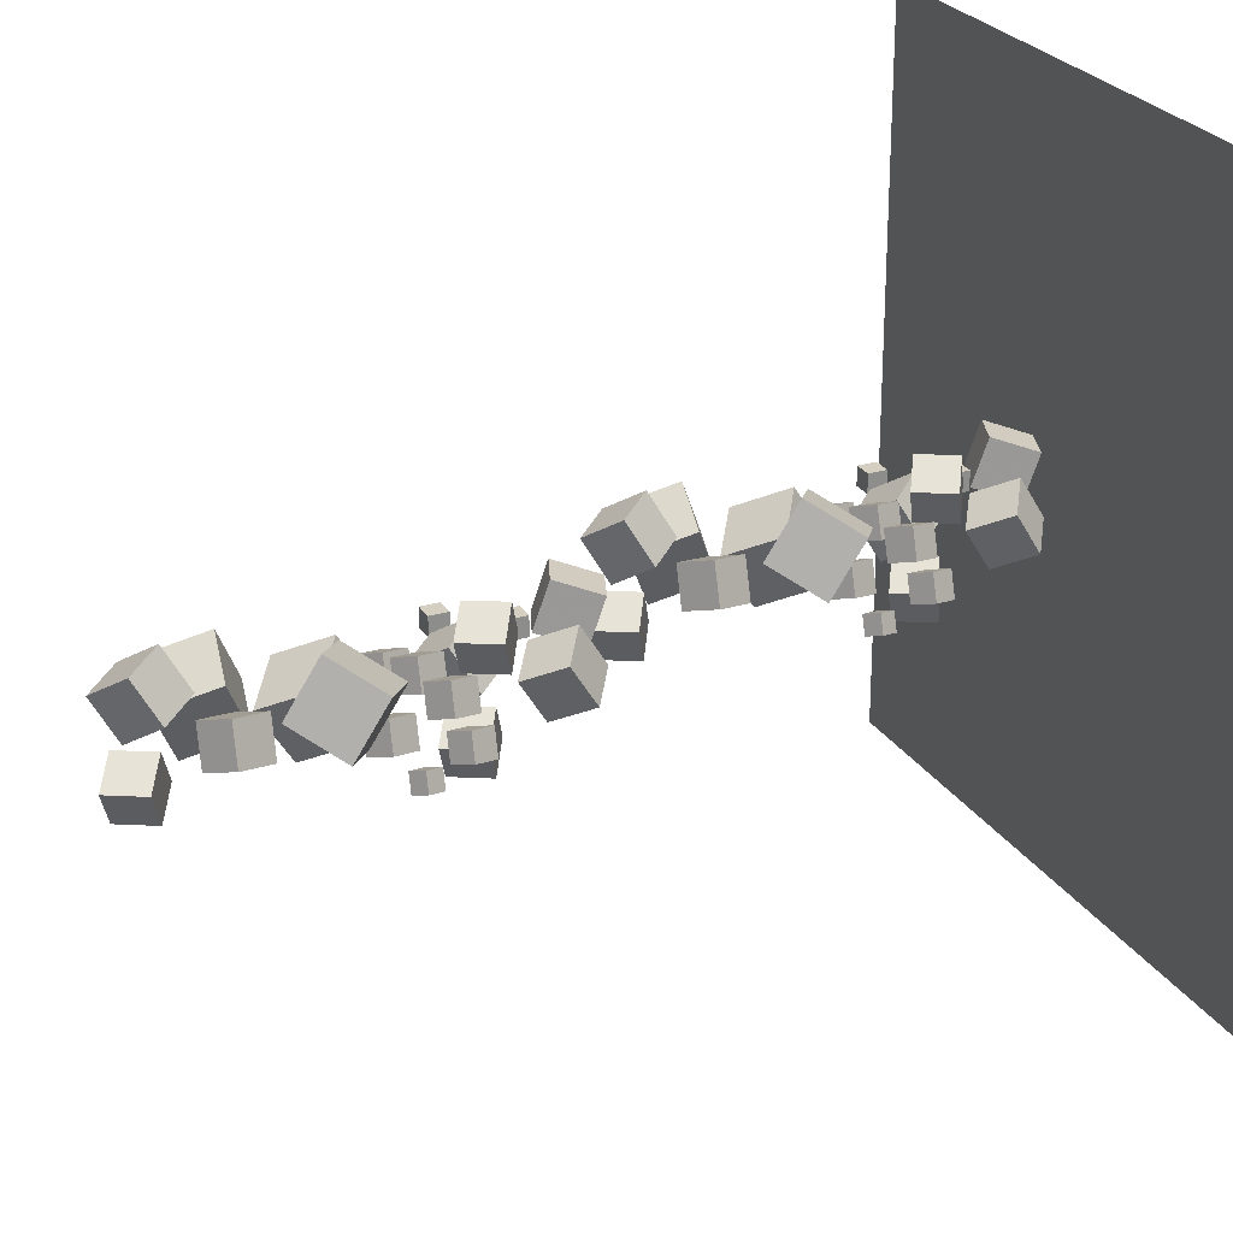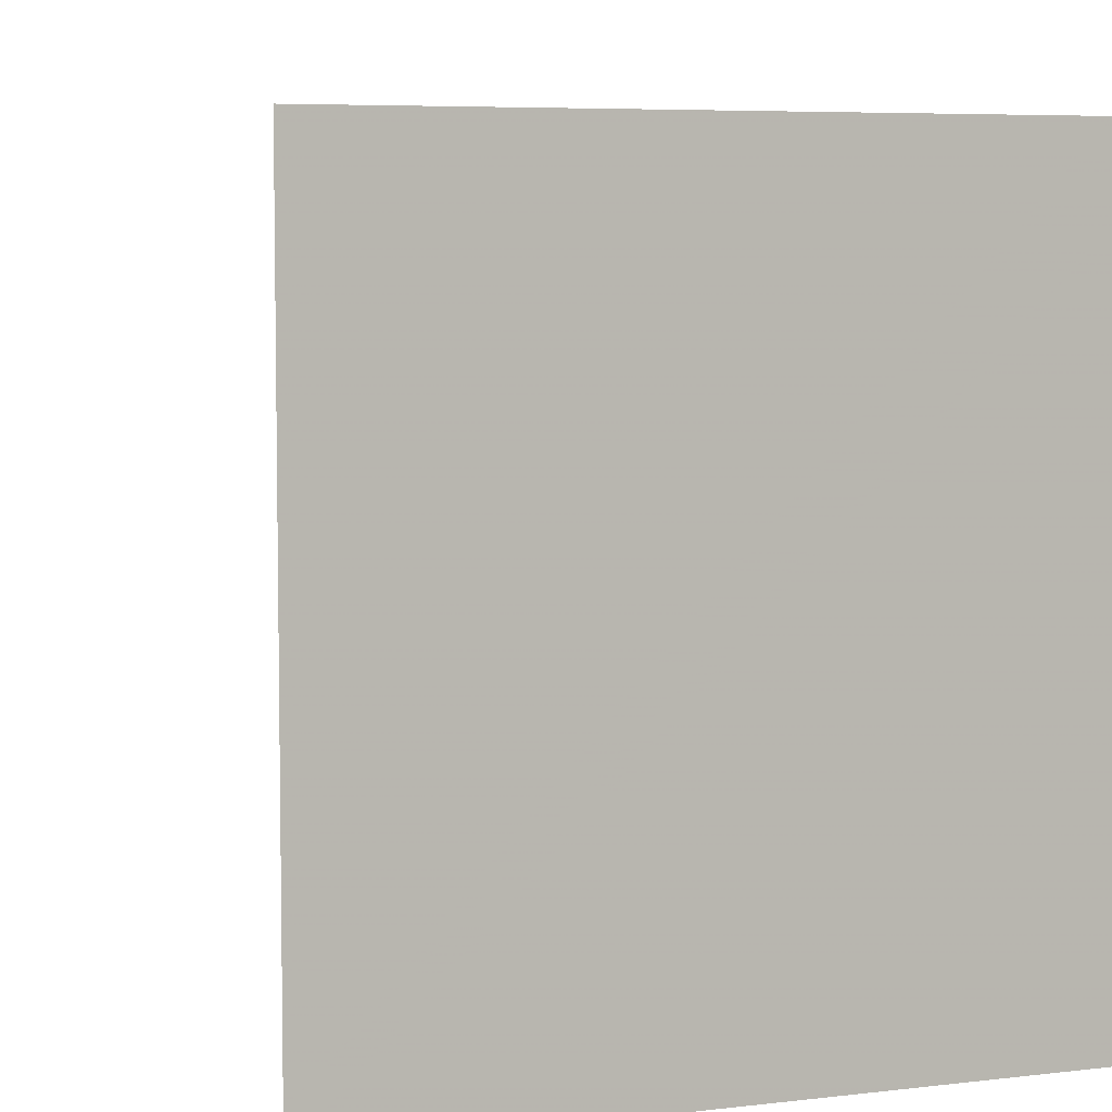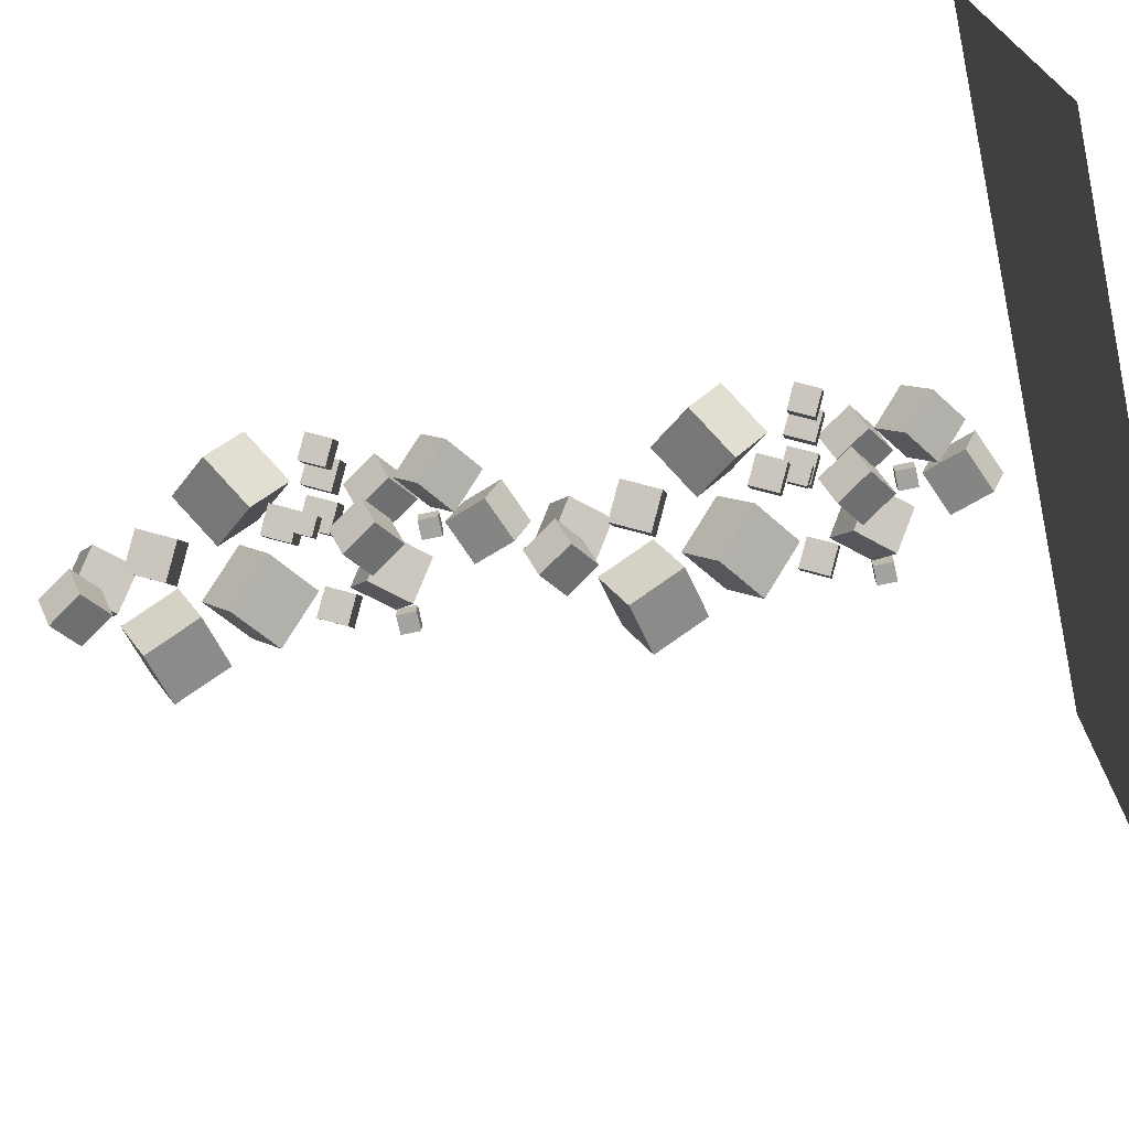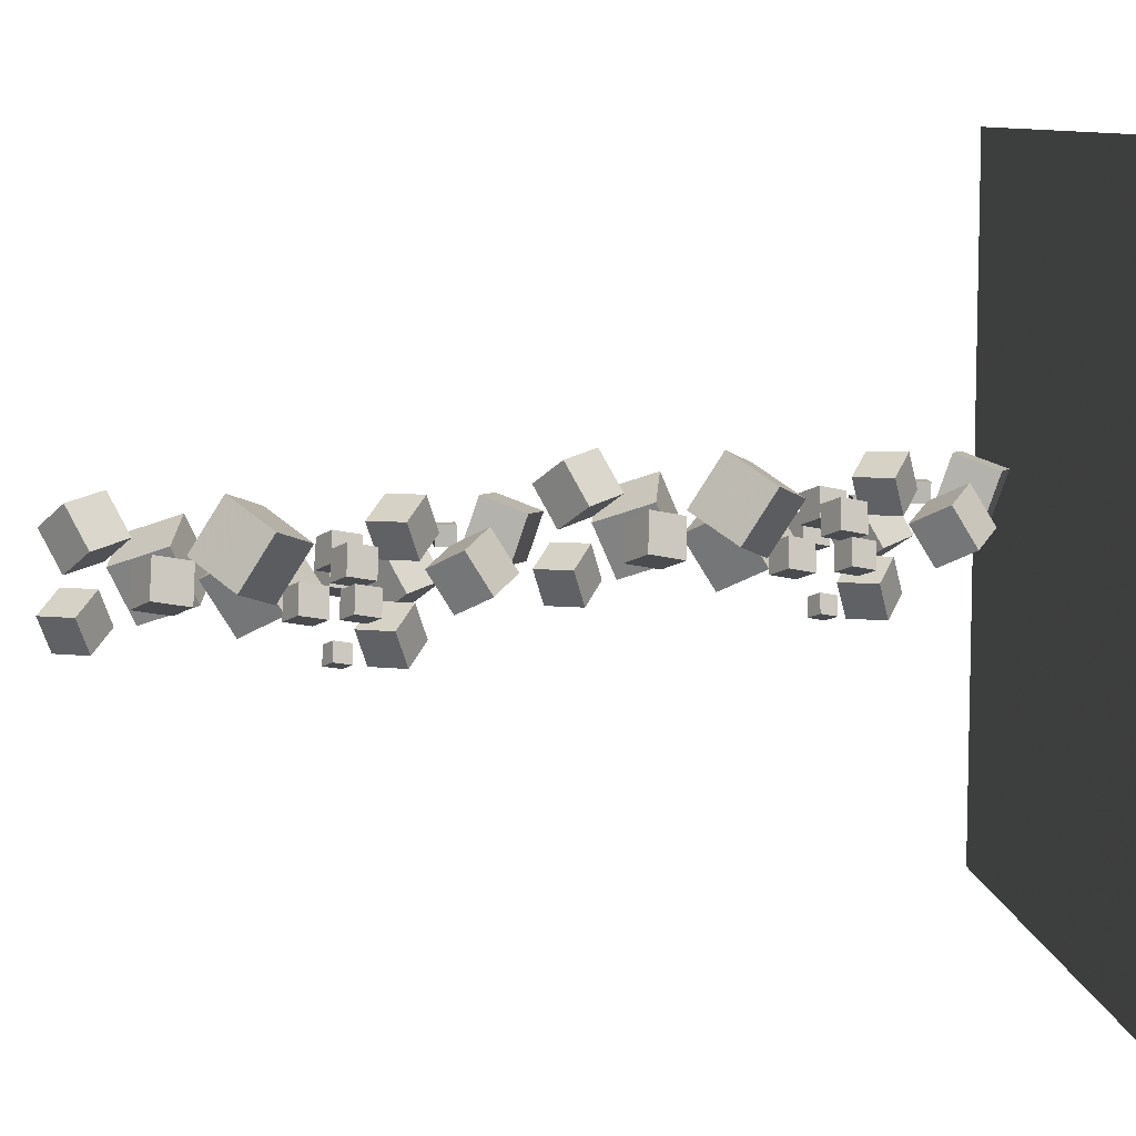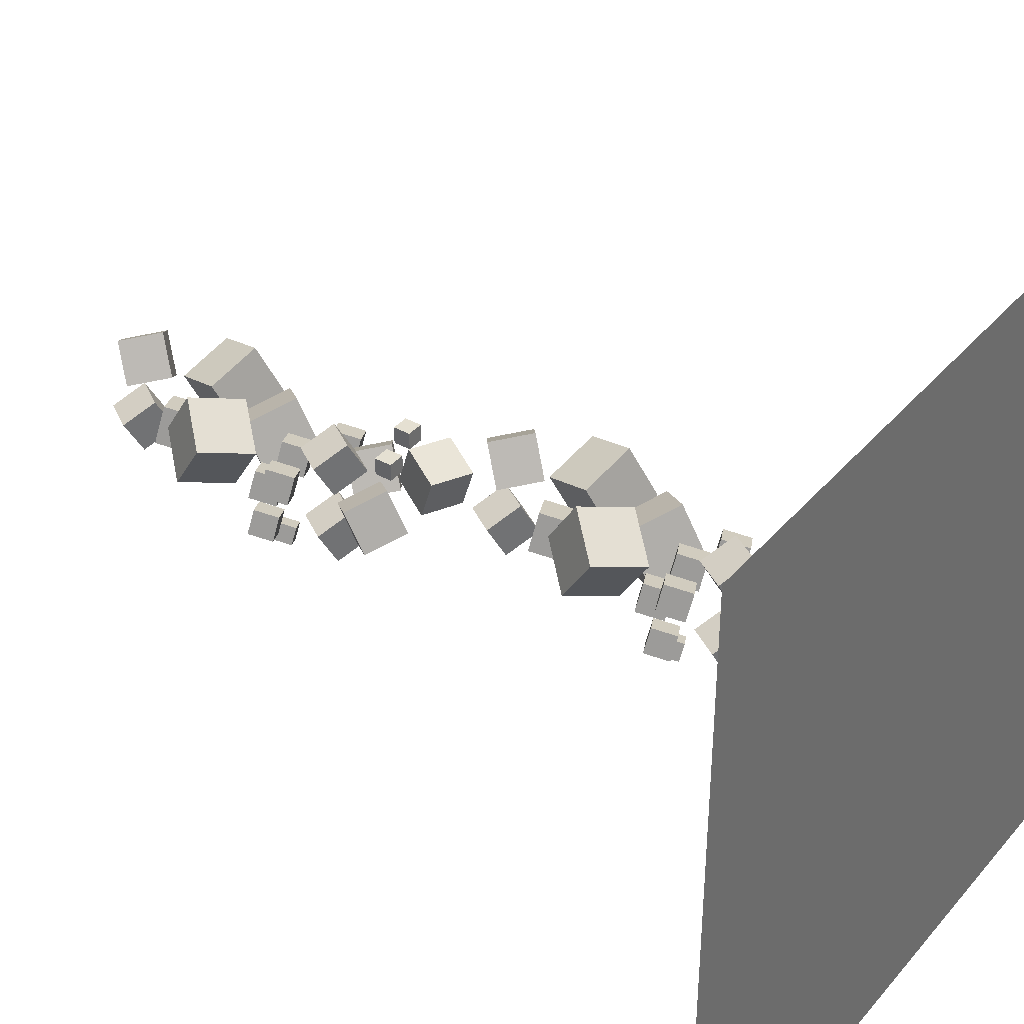
<metadata>
{"format":"obj","ext":"obj","renderer":"f3d","projection":"perspective","resolution":1024,"background":"white","views":[{"elev":25.9,"azim":64.8,"up":"+Y"},{"elev":6.1,"azim":159.9,"up":"+Y"},{"elev":-73.0,"azim":101.9,"up":"+Y"},{"elev":8.8,"azim":83.4,"up":"+Y"},{"elev":37.8,"azim":125.5,"up":"+Y"}]}
</metadata>
<code>
v 3.687 13.41 26.18
v 2.593 13.34 27.85
v 4.451 15.17 26.76
v 3.357 15.1 28.43
v 5.177 12.46 27.11
v 4.082 12.39 28.79
v 5.941 14.21 27.69
v 4.846 14.14 29.36
f 4 3 1
f 8 7 3
f 6 5 7
f 6 2 1
f 3 7 5
f 8 4 2
f 2 4 1
f 4 8 3
f 8 6 7
f 5 6 1
f 1 3 5
f 6 8 2
v 1.352 11.78 22.23
v 0.455 12.51 24.25
v 1.476 13.99 21.49
v 0.5786 14.71 23.51
v 3.494 11.96 23.12
v 2.596 12.69 25.14
v 3.618 14.16 22.38
v 2.72 14.89 24.4
f 12 11 9
f 16 15 11
f 14 13 15
f 14 10 9
f 9 11 15
f 16 12 10
f 10 12 9
f 12 16 11
f 16 14 15
f 13 14 9
f 13 9 15
f 14 16 10
v 1.974 12.7 25.38
v 1.974 12.7 26.33
v 1.974 13.64 25.38
v 1.974 13.64 26.33
v 2.919 12.7 25.38
v 2.919 12.7 26.33
v 2.919 13.64 25.38
v 2.919 13.64 26.33
f 20 19 17
f 24 23 19
f 22 21 23
f 18 17 21
f 19 23 21
f 24 20 18
f 18 20 17
f 20 24 19
f 24 22 23
f 22 18 21
f 17 19 21
f 22 24 18
v 4.445 7.8 30.38
v 4.812 8 31.23
v 4.086 8.672 30.33
v 4.453 8.872 31.18
v 5.239 8.103 29.97
v 5.606 8.302 30.82
v 4.88 8.975 29.92
v 5.246 9.175 30.76
f 28 27 25
f 32 31 27
f 30 29 31
f 26 25 29
f 27 31 29
f 30 32 28
f 26 28 25
f 28 32 27
f 32 30 31
f 30 26 29
f 25 27 29
f 26 30 28
v 1.582 12.14 40.28
v 3.129 11.8 41.98
v 0.87 14.09 41.32
v 2.417 13.75 43.02
v 3.165 13.36 39.08
v 4.712 13.01 40.78
v 2.453 15.31 40.12
v 4 14.97 41.82
f 34 36 35
f 40 39 35
f 38 37 39
f 38 34 33
f 33 35 39
f 40 36 34
f 33 34 35
f 36 40 35
f 40 38 39
f 37 38 33
f 37 33 39
f 38 40 34
v 3.434 10.86 24.45
v 5.269 10.14 25.69
v 3.392 12.84 25.67
v 5.227 12.12 26.9
v 4.862 11.84 22.9
v 6.696 11.12 24.13
v 4.82 13.82 24.12
v 6.655 13.1 25.35
f 44 43 41
f 48 47 43
f 46 45 47
f 46 42 41
f 43 47 45
f 46 48 44
f 42 44 41
f 44 48 43
f 48 46 47
f 45 46 41
f 41 43 45
f 42 46 44
v -1.806 11.56 27.15
v -1.806 11.56 28.1
v -1.806 12.51 27.15
v -1.806 12.51 28.1
v -0.8612 11.56 27.15
v -0.8612 11.56 28.1
v -0.8612 12.51 27.15
v -0.8612 12.51 28.1
f 52 51 49
f 56 55 51
f 54 53 55
f 50 49 53
f 51 55 53
f 56 52 50
f 50 52 49
f 52 56 51
f 56 54 55
f 54 50 53
f 49 51 53
f 54 56 50
v -0.745 9.628 33.12
v 1.664 8.683 34.74
v -0.7995 12.23 34.72
v 1.609 11.28 36.34
v 1.129 10.92 31.08
v 3.538 9.973 32.7
v 1.075 13.52 32.68
v 3.483 12.57 34.3
f 60 59 57
f 60 64 63
f 62 61 63
f 58 57 61
f 59 63 61
f 62 64 60
f 58 60 57
f 59 60 63
f 64 62 63
f 62 58 61
f 57 59 61
f 58 62 60
v 3.858 14.72 33.56
v 3.713 12.13 35.18
v 6.311 15.58 35.16
v 6.167 13 36.78
v 5.668 13.34 31.53
v 5.524 10.75 33.15
v 8.122 14.2 33.12
v 7.977 11.62 34.74
f 68 67 65
f 72 71 67
f 72 70 69
f 66 65 69
f 67 71 69
f 70 72 68
f 66 68 65
f 68 72 67
f 71 72 69
f 70 66 69
f 65 67 69
f 66 70 68
v -0.4618 10.05 30.09
v 0.104 10.36 31.4
v -1.016 11.4 30.01
v -0.4502 11.71 31.32
v 0.7619 10.52 29.45
v 1.328 10.83 30.76
v 0.2077 11.87 29.37
v 0.7735 12.17 30.68
f 76 75 73
f 76 80 79
f 78 77 79
f 74 73 77
f 75 79 77
f 78 80 76
f 74 76 73
f 75 76 79
f 80 78 79
f 78 74 77
f 73 75 77
f 74 78 76
v 3.887 9.553 31.57
v 4.452 9.861 32.87
v 3.332 10.9 31.49
v 3.898 11.21 32.8
v 5.11 10.02 30.93
v 5.676 10.33 32.23
v 4.556 11.37 30.85
v 5.122 11.67 32.16
f 84 83 81
f 84 88 87
f 86 85 87
f 86 82 81
f 83 87 85
f 88 84 82
f 82 84 81
f 83 84 87
f 88 86 87
f 85 86 81
f 81 83 85
f 86 88 82
v 3.359 11.64 30.14
v 3.925 11.95 31.45
v 2.805 12.99 30.07
v 3.371 13.3 31.38
v 4.583 12.11 29.51
v 5.149 12.42 30.81
v 4.029 13.46 29.43
v 4.595 13.76 30.74
f 92 91 89
f 96 95 91
f 96 94 93
f 94 90 89
f 89 91 95
f 94 96 92
f 90 92 89
f 92 96 91
f 95 96 93
f 93 94 89
f 93 89 95
f 90 94 92
v 0.01364 9.875 27.03
v 1.561 9.532 28.73
v -0.6983 11.83 28.07
v 0.8491 11.48 29.77
v 1.596 11.09 25.83
v 3.144 10.75 27.53
v 0.8845 13.04 26.87
v 2.432 12.7 28.58
f 100 99 97
f 100 104 103
f 102 101 103
f 98 97 101
f 99 103 101
f 104 100 98
f 98 100 97
f 99 100 103
f 104 102 103
f 102 98 101
f 97 99 101
f 102 104 98
v 5.308 11.4 29.59
v 5.874 11.7 30.9
v 4.754 12.74 29.52
v 5.32 13.05 30.82
v 6.532 11.86 28.95
v 7.098 12.17 30.26
v 5.978 13.21 28.88
v 6.543 13.52 30.19
f 106 108 107
f 112 111 107
f 110 109 111
f 110 106 105
f 105 107 111
f 110 112 108
f 105 106 107
f 108 112 107
f 112 110 111
f 109 110 105
f 109 105 111
f 106 110 108
v 6.779 10.11 29.42
v 7.278 10.38 30.58
v 6.29 11.3 29.35
v 6.789 11.57 30.51
v 7.858 10.52 28.86
v 8.358 10.79 30.01
v 7.37 11.71 28.79
v 7.869 11.98 29.94
f 114 116 115
f 120 119 115
f 120 118 117
f 118 114 113
f 113 115 119
f 120 116 114
f 113 114 115
f 116 120 115
f 119 120 117
f 117 118 113
f 117 113 119
f 118 120 114
v 3.078 8.717 26.65
v 1.984 8.645 28.32
v 3.842 10.47 27.22
v 2.748 10.4 28.9
v 4.568 7.763 27.58
v 3.473 7.691 29.25
v 5.332 9.519 28.16
v 4.237 9.447 29.83
f 124 123 121
f 124 128 127
f 128 126 125
f 126 122 121
f 123 127 125
f 128 124 122
f 122 124 121
f 123 124 127
f 127 128 125
f 125 126 121
f 121 123 125
f 126 128 122
v 3.133 9.973 37.43
v 3.906 10.39 39.21
v 2.376 11.81 37.32
v 3.149 12.23 39.11
v 4.805 10.61 36.55
v 5.578 11.03 38.34
v 4.048 12.45 36.45
v 4.821 12.87 38.23
f 130 132 131
f 136 135 131
f 134 133 135
f 130 129 133
f 129 131 135
f 136 132 130
f 129 130 131
f 132 136 131
f 136 134 135
f 134 130 133
f 133 129 135
f 134 136 130
v 2.343 9.426 39.93
v 1.249 9.353 41.61
v 3.108 11.18 40.51
v 2.013 11.11 42.18
v 3.833 8.471 40.87
v 2.738 8.399 42.54
v 4.597 10.23 41.44
v 3.502 10.16 43.12
f 138 140 139
f 144 143 139
f 142 141 143
f 142 138 137
f 139 143 141
f 144 140 138
f 137 138 139
f 140 144 139
f 144 142 143
f 141 142 137
f 137 139 141
f 142 144 138
v -2.466 10.14 38.44
v 0.3481 9.107 39.02
v -1.731 12.84 39.66
v 1.084 11.81 40.24
v -1.54 11.12 35.7
v 1.274 10.09 36.28
v -0.8043 13.82 36.92
v 2.01 12.79 37.5
f 148 147 145
f 148 152 151
f 152 150 149
f 146 145 149
f 147 151 149
f 152 148 146
f 146 148 145
f 147 148 151
f 151 152 149
f 150 146 149
f 145 147 149
f 150 152 146
v -4.969 11.37 17.25
v -2.155 10.34 17.83
v -4.233 14.07 18.47
v -1.419 13.04 19.05
v -4.043 12.35 14.51
v -1.228 11.32 15.1
v -3.307 15.05 15.73
v -0.4931 14.02 16.32
f 156 155 153
f 160 159 155
f 158 157 159
f 154 153 157
f 155 159 157
f 160 156 154
f 154 156 153
f 156 160 155
f 160 158 159
f 158 154 157
f 153 155 157
f 158 160 154
v -0.1594 10.65 18.75
v -1.254 10.58 20.42
v 0.6047 12.41 19.32
v -0.4898 12.34 21
v 1.33 9.701 19.68
v 0.2355 9.628 21.35
v 2.094 11.46 20.26
v 0.9996 11.38 21.93
f 164 163 161
f 168 167 163
f 168 166 165
f 162 161 165
f 161 163 167
f 168 164 162
f 162 164 161
f 164 168 163
f 167 168 165
f 166 162 165
f 165 161 167
f 166 168 162
v 0.6305 11.2 16.24
v 1.403 11.62 18.03
v -0.1265 13.04 16.14
v 0.6464 13.46 17.92
v 2.302 11.84 15.37
v 3.075 12.26 17.15
v 1.545 13.68 15.26
v 2.318 14.1 17.05
f 170 172 171
f 176 175 171
f 174 173 175
f 170 169 173
f 171 175 173
f 176 172 170
f 169 170 171
f 172 176 171
f 176 174 175
f 174 170 173
f 169 171 173
f 174 176 170
v 0.5755 9.946 5.463
v -0.519 9.874 7.135
v 1.34 11.7 6.039
v 0.2451 11.63 7.711
v 2.065 8.992 6.397
v 0.9704 8.92 8.069
v 2.829 10.75 6.973
v 1.734 10.68 8.645
f 180 179 177
f 184 183 179
f 184 182 181
f 182 178 177
f 177 179 183
f 184 180 178
f 178 180 177
f 180 184 179
f 183 184 181
f 181 182 177
f 181 177 183
f 182 184 178
v 4.276 11.34 8.237
v 4.775 11.61 9.391
v 3.787 12.53 8.169
v 4.286 12.8 9.323
v 5.356 11.75 7.673
v 5.855 12.02 8.827
v 4.867 12.94 7.605
v 5.366 13.21 8.758
f 186 188 187
f 192 191 187
f 192 190 189
f 186 185 189
f 187 191 189
f 190 192 188
f 185 186 187
f 188 192 187
f 191 192 189
f 190 186 189
f 185 187 189
f 186 190 188
v 2.805 12.62 8.409
v 3.371 12.93 9.717
v 2.251 13.97 8.332
v 2.817 14.28 9.639
v 4.029 13.09 7.769
v 4.595 13.4 9.077
v 3.475 14.44 7.692
v 4.041 14.75 9
f 194 196 195
f 200 199 195
f 200 198 197
f 198 194 193
f 195 199 197
f 198 200 196
f 193 194 195
f 196 200 195
f 199 200 197
f 197 198 193
f 193 195 197
f 194 198 196
v -2.489 11.1 5.843
v -0.9418 10.76 7.544
v -3.201 13.06 6.884
v -1.654 12.71 8.586
v -0.9064 12.32 4.648
v 0.641 11.98 6.349
v -1.618 14.27 5.689
v -0.0709 13.93 7.391
f 204 203 201
f 208 207 203
f 206 205 207
f 202 201 205
f 203 207 205
f 208 204 202
f 202 204 201
f 204 208 203
f 208 206 207
f 206 202 205
f 201 203 205
f 206 208 202
v 0.8565 12.87 8.96
v 1.422 13.18 10.27
v 0.3023 14.22 8.882
v 0.8682 14.53 10.19
v 2.08 13.34 8.32
v 2.646 13.65 9.627
v 1.526 14.69 8.243
v 2.092 14.99 9.55
f 212 211 209
f 216 215 211
f 216 214 213
f 214 210 209
f 211 215 213
f 214 216 212
f 210 212 209
f 212 216 211
f 215 216 213
f 213 214 209
f 209 211 213
f 210 214 212
v 1.384 10.78 10.38
v 1.949 11.09 11.69
v 0.8295 12.13 10.3
v 1.395 12.44 11.61
v 2.607 11.25 9.741
v 3.173 11.56 11.05
v 2.053 12.6 9.664
v 2.619 12.9 10.97
f 220 219 217
f 224 223 219
f 222 221 223
f 222 218 217
f 217 219 223
f 222 224 220
f 218 220 217
f 220 224 219
f 224 222 223
f 221 222 217
f 221 217 223
f 218 222 220
v -2.965 11.28 8.902
v -2.399 11.59 10.21
v -3.519 12.63 8.825
v -2.953 12.94 10.13
v -1.741 11.75 8.263
v -1.175 12.06 9.57
v -2.295 13.09 8.185
v -1.729 13.4 9.493
f 228 227 225
f 228 232 231
f 230 229 231
f 226 225 229
f 225 227 231
f 232 228 226
f 226 228 225
f 227 228 231
f 232 230 231
f 230 226 229
f 229 225 231
f 230 232 226
v 1.355 15.94 12.38
v 1.211 13.36 14
v 3.808 16.81 13.97
v 3.664 14.23 15.59
v 3.165 14.57 10.34
v 3.021 11.98 11.96
v 5.619 15.43 11.94
v 5.474 12.85 13.56
f 234 236 235
f 240 239 235
f 240 238 237
f 234 233 237
f 233 235 239
f 238 240 236
f 233 234 235
f 236 240 235
f 239 240 237
f 238 234 237
f 237 233 239
f 234 238 236
v -3.248 10.86 11.93
v -0.839 9.913 13.55
v -3.302 13.46 13.53
v -0.8935 12.51 15.15
v -1.374 12.15 9.899
v 1.035 11.2 11.52
v -1.428 14.75 11.5
v 0.9806 13.8 13.12
f 242 244 243
f 248 247 243
f 246 245 247
f 242 241 245
f 243 247 245
f 248 244 242
f 241 242 243
f 244 248 243
f 248 246 247
f 246 242 245
f 241 243 245
f 246 248 242
v -4.309 12.79 5.966
v -4.309 12.79 6.911
v -4.309 13.74 5.966
v -4.309 13.74 6.911
v -3.364 12.79 5.966
v -3.364 12.79 6.911
v -3.364 13.74 5.966
v -3.364 13.74 6.911
f 252 251 249
f 256 255 251
f 254 253 255
f 250 249 253
f 251 255 253
f 256 252 250
f 250 252 249
f 252 256 251
f 256 254 255
f 254 250 253
f 249 251 253
f 254 256 250
v 0.9311 12.09 3.266
v 2.766 11.37 4.5
v 0.8896 14.07 4.483
v 2.724 13.35 5.716
v 2.359 13.07 1.715
v 4.194 12.35 2.949
v 2.317 15.05 2.932
v 4.152 14.33 4.166
f 258 260 259
f 264 263 259
f 262 261 263
f 258 257 261
f 259 263 261
f 262 264 260
f 257 258 259
f 260 264 259
f 264 262 263
f 262 258 261
f 257 259 261
f 258 262 260
v -0.9209 13.37 19.09
v 0.6265 13.03 20.79
v -1.633 15.32 20.13
v -0.08542 14.98 21.83
v 0.6619 14.58 17.9
v 2.209 14.24 19.6
v -0.05004 16.54 18.94
v 1.497 16.19 20.64
f 268 267 265
f 272 271 267
f 270 269 271
f 266 265 269
f 265 267 271
f 272 268 266
f 266 268 265
f 268 272 267
f 272 270 271
f 270 266 269
f 269 265 271
f 270 272 266
v 1.943 9.029 9.197
v 2.309 9.229 10.04
v 1.583 9.902 9.147
v 1.95 10.1 9.994
v 2.736 9.332 8.782
v 3.103 9.532 9.63
v 2.377 10.2 8.732
v 2.744 10.4 9.58
f 274 276 275
f 280 279 275
f 280 278 277
f 274 273 277
f 275 279 277
f 278 280 276
f 273 274 275
f 276 280 275
f 279 280 277
f 278 274 277
f 273 275 277
f 274 278 276
v -0.5292 13.93 4.198
v -0.5292 13.93 5.143
v -0.5292 14.87 4.198
v -0.5292 14.87 5.143
v 0.4158 13.93 4.198
v 0.4158 13.93 5.143
v 0.4158 14.87 4.198
v 0.4158 14.87 5.143
f 284 283 281
f 288 287 283
f 286 285 287
f 282 281 285
f 283 287 285
f 288 284 282
f 282 284 281
f 284 288 283
f 288 286 287
f 286 282 285
f 281 283 285
f 286 288 282
v -1.15 13.01 1.048
v -2.048 13.74 3.065
v -1.027 15.21 0.3068
v -1.924 15.94 2.324
v 0.9911 13.19 1.936
v 0.09366 13.92 3.953
v 1.115 15.39 1.195
v 0.2173 16.12 3.212
f 290 292 291
f 296 295 291
f 294 293 295
f 290 289 293
f 291 295 293
f 296 292 290
f 289 290 291
f 292 296 291
f 296 294 295
f 294 290 293
f 289 291 293
f 294 296 290
v 1.184 14.64 4.995
v 0.08995 14.57 6.667
v 1.949 16.4 5.571
v 0.854 16.33 7.243
v 2.674 13.69 5.929
v 1.579 13.62 7.601
v 3.438 15.44 6.505
v 2.343 15.37 8.177
f 300 299 297
f 304 303 299
f 302 301 303
f 298 297 301
f 299 303 301
f 304 300 298
f 298 300 297
f 300 304 299
f 304 302 303
f 302 298 301
f 297 299 301
f 302 304 298
v -18.87 -7.621 -2.577
v 18.87 -7.621 -2.577
v -18.87 30.12 -2.577
v 18.87 30.12 -2.577
f 306 308 307
f 305 306 307

</code>
